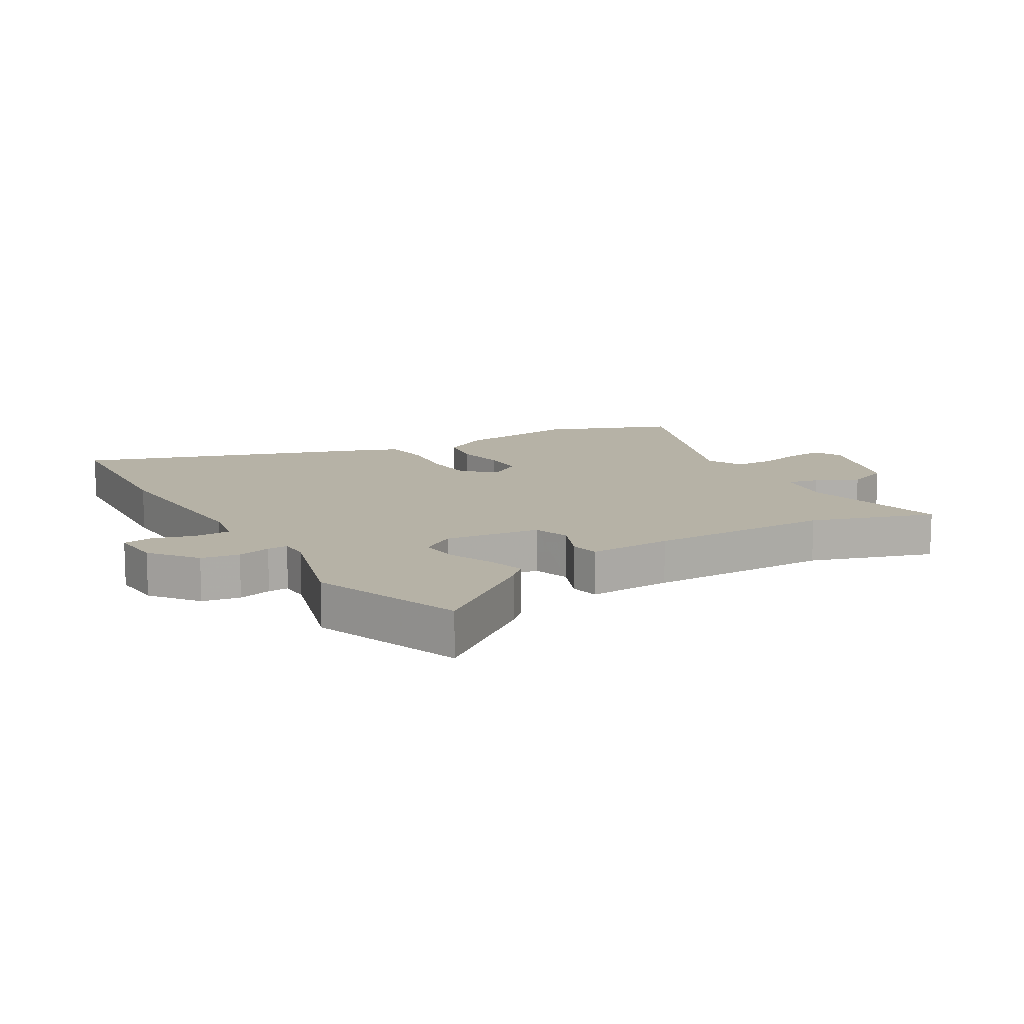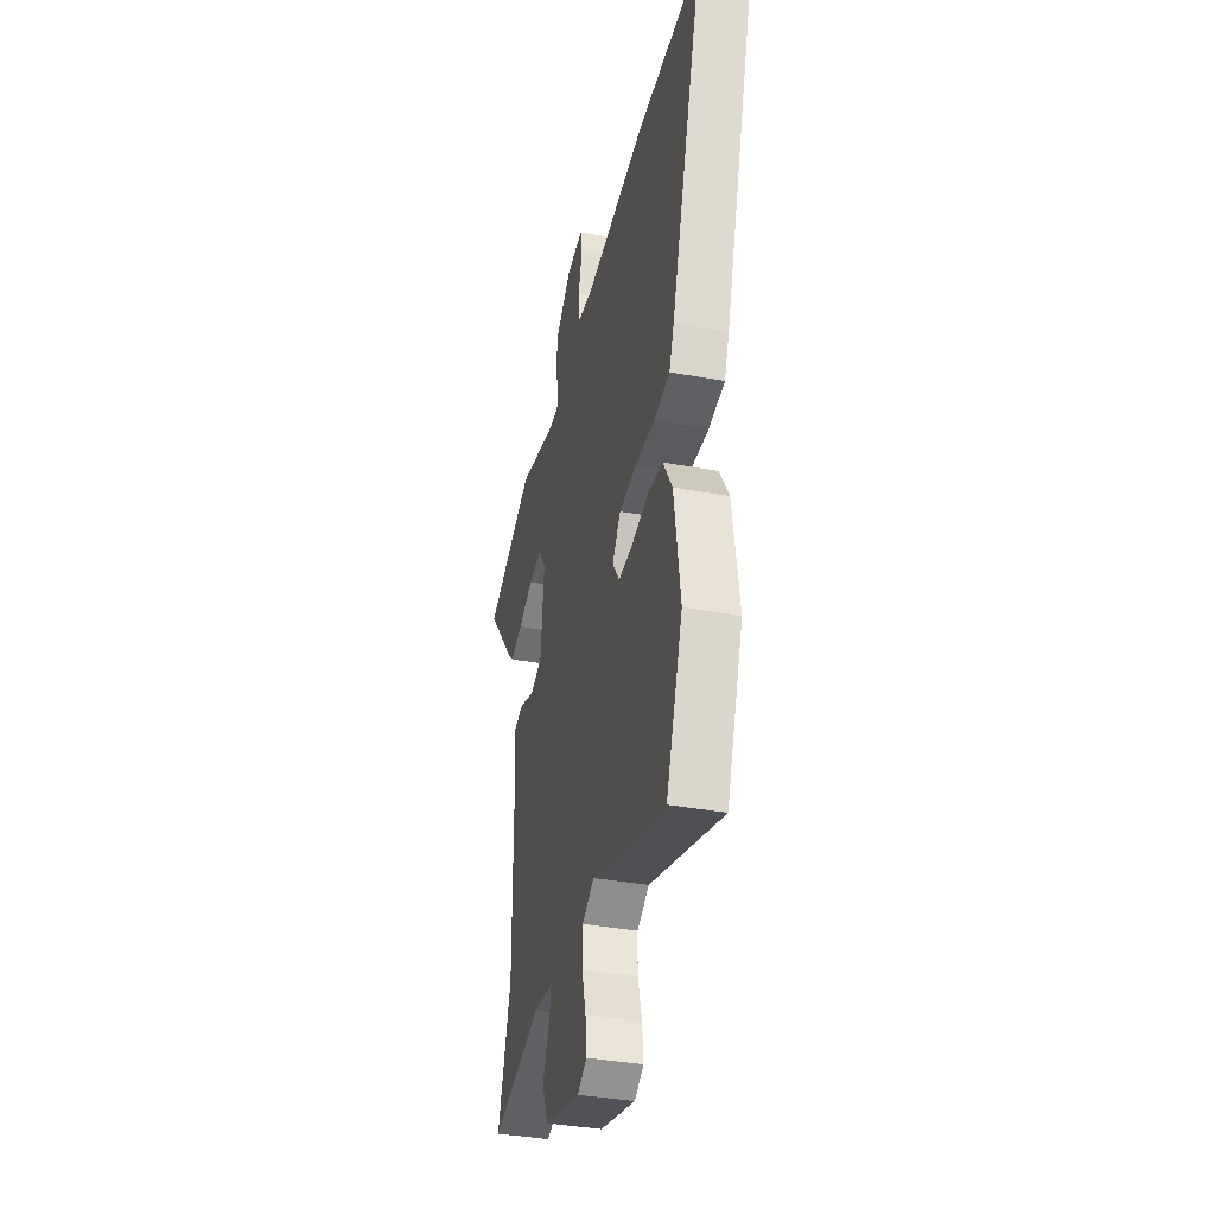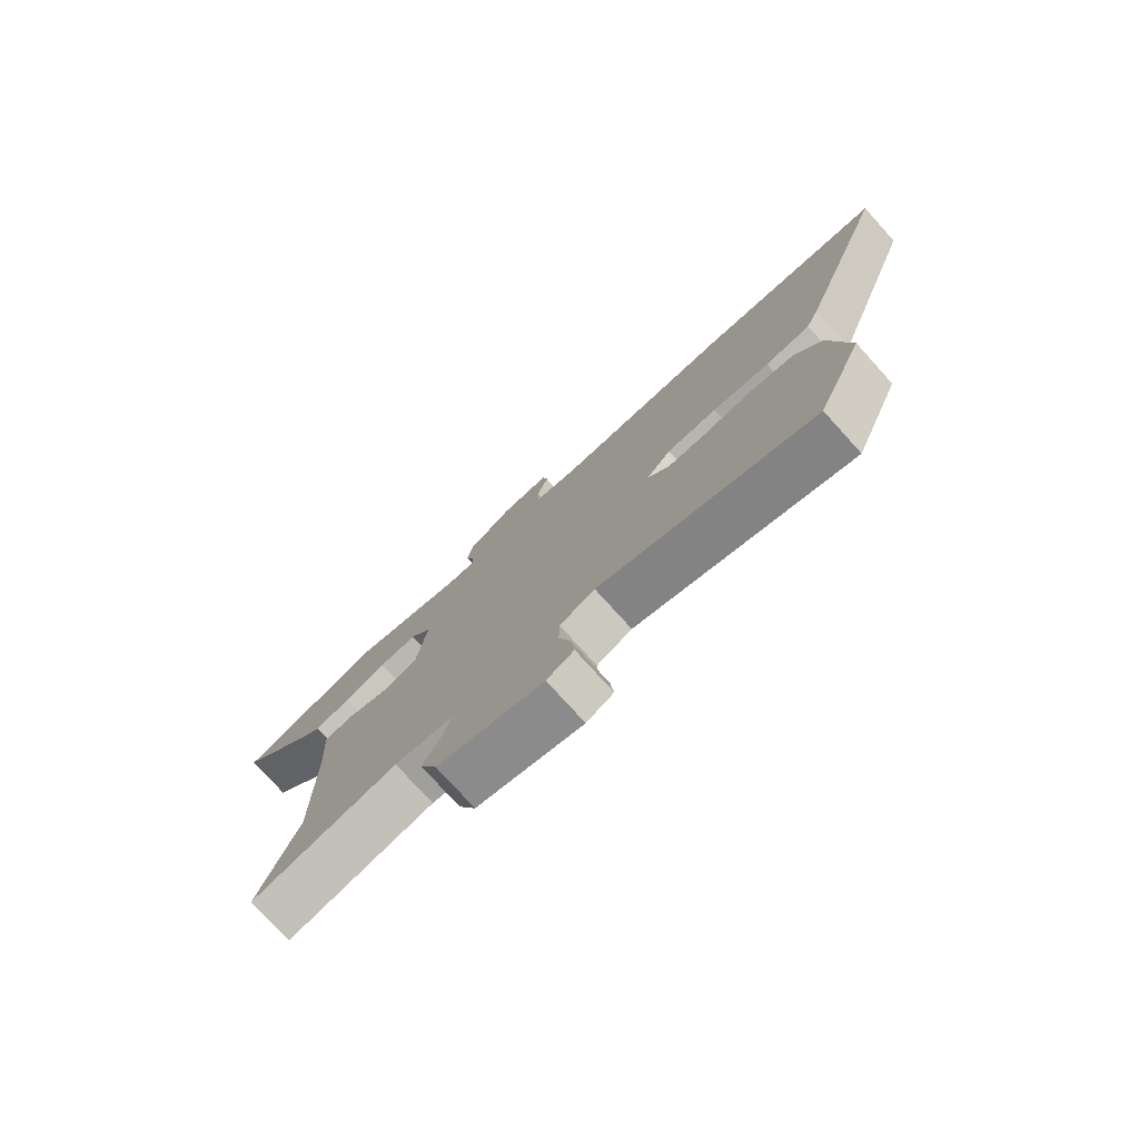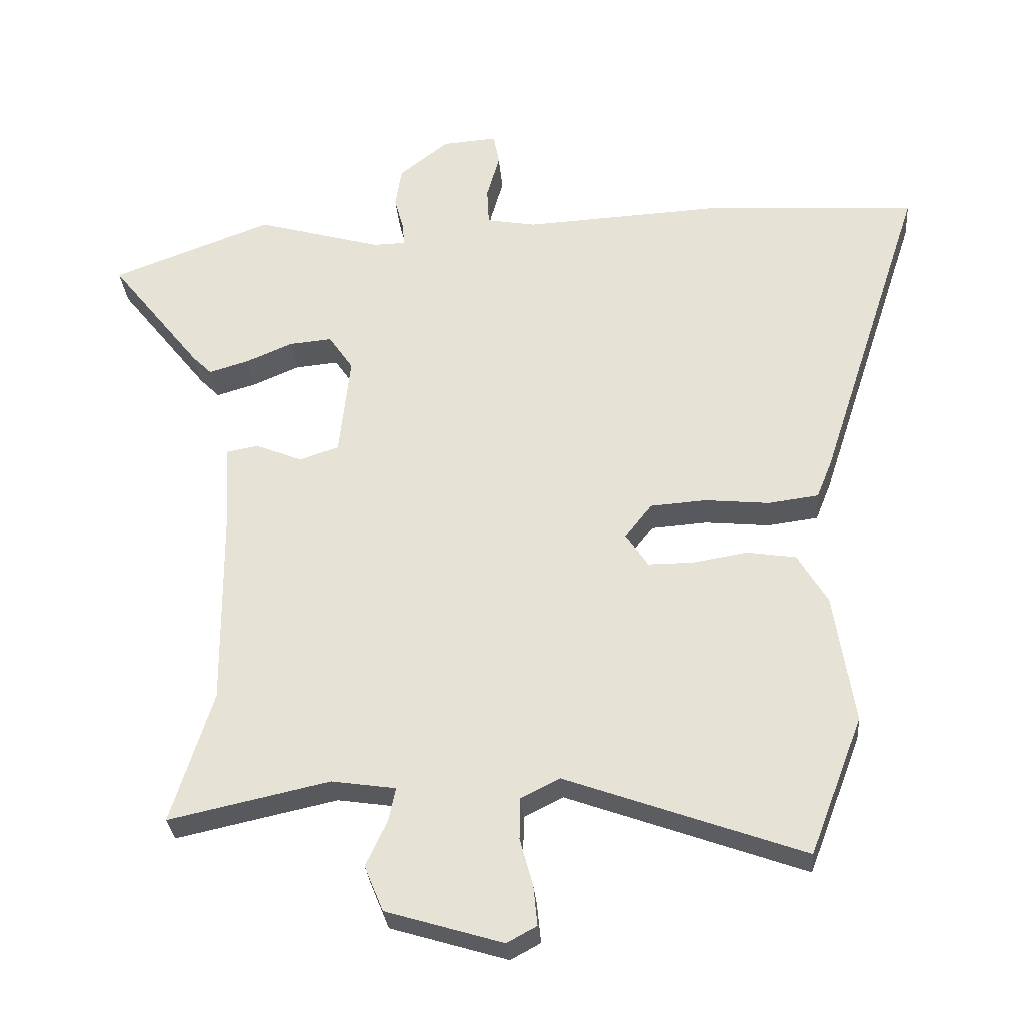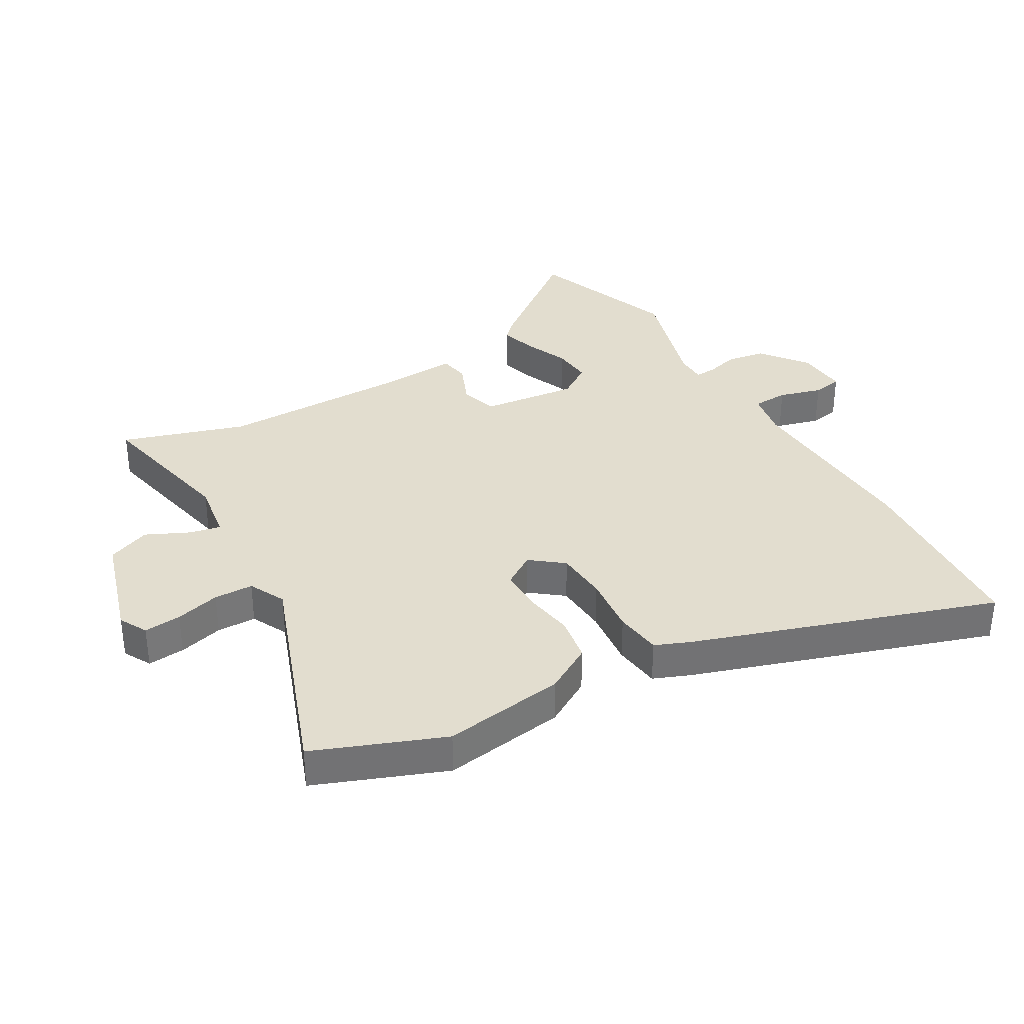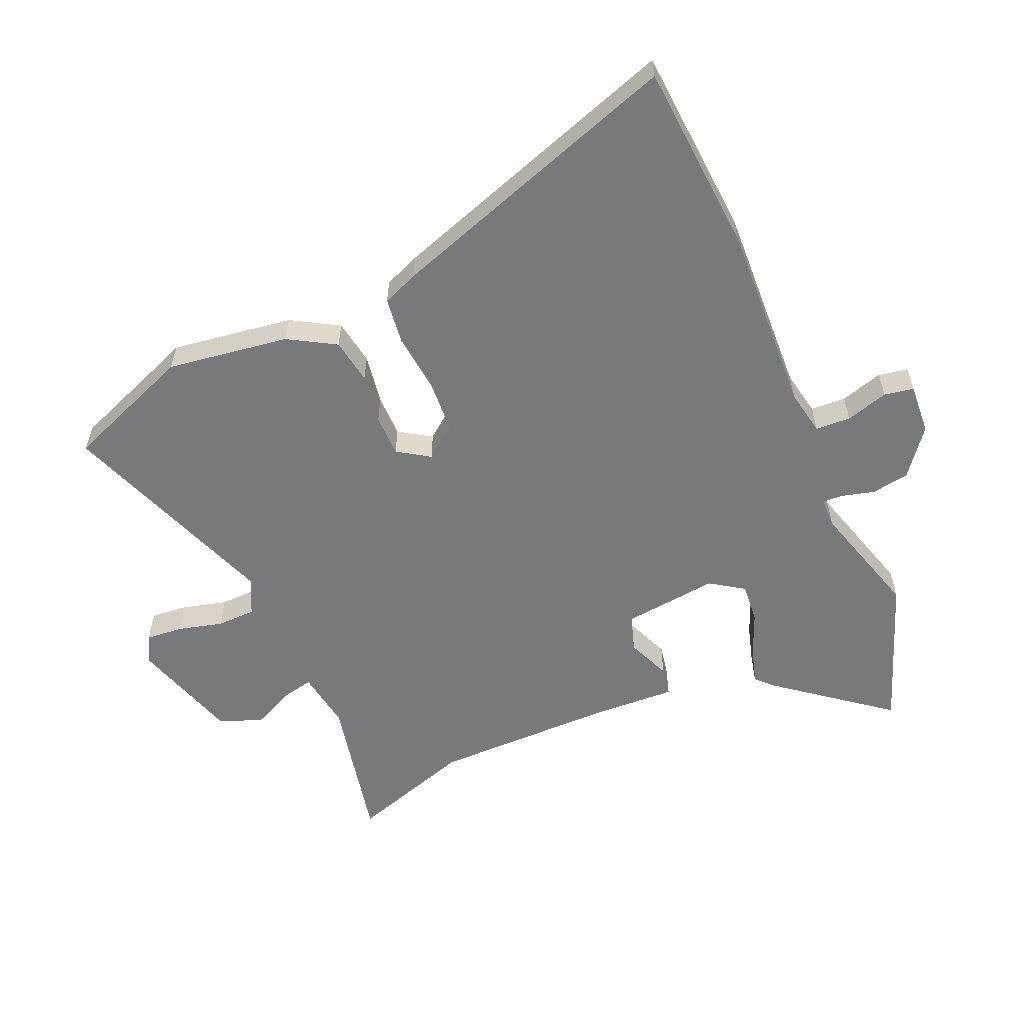
<metadata>
{"format":"obj","ext":"obj","renderer":"f3d","projection":"perspective","resolution":1024,"background":"white","views":[{"elev":12.2,"azim":59.9,"up":"+Y"},{"elev":-38.1,"azim":-103.0,"up":"+Z"},{"elev":-78.2,"azim":-137.7,"up":"+Z"},{"elev":-30.6,"azim":-175.2,"up":"+Z"},{"elev":34.8,"azim":-119.8,"up":"+Y"},{"elev":-57.7,"azim":-66.2,"up":"+Y"}]}
</metadata>
<code>
v -0.666 0.07 0.489
v -0.348 0.07 0.51
v -0.03 0.07 0.494
v 0.046 0.07 0.508
v 0.049 0.07 0.567
v 0.029 0.07 0.638
v 0.038 0.07 0.687
v 0.123 0.07 0.681
v 0.199 0.07 0.621
v 0.209 0.07 0.558
v 0.194 0.07 0.503
v 0.192 0.07 0.469
v 0.242 0.07 0.468
v 0.436 0.07 0.524
v 0.684 0.07 0.431
v 0.542 0.07 0.251
v 0.512 0.07 0.221
v 0.451 0.07 0.239
v 0.378 0.07 0.27
v 0.312 0.07 0.276
v 0.274 0.07 0.22
v 0.291 0.07 0.061
v 0.352 0.07 0.041
v 0.425 0.07 0.071
v 0.474 0.07 0.062
v 0.466 0.07 -0.077
v 0.463 0.07 -0.382
v 0.527 0.07 -0.587
v 0.279 0.07 -0.533
v 0.18 0.07 -0.548
v 0.191 0.07 -0.6
v 0.224 0.07 -0.671
v 0.195 0.07 -0.742
v 0.015 0.07 -0.797
v -0.031 0.07 -0.772
v -0.025 0.07 -0.71
v -0.005 0.07 -0.636
v -0.006 0.07 -0.571
v -0.066 0.07 -0.541
v -0.433 0.07 -0.675
v -0.515 0.07 -0.461
v -0.484 0.07 -0.258
v -0.438 0.07 -0.18
v -0.362 0.07 -0.168
v -0.278 0.07 -0.182
v -0.208 0.07 -0.182
v -0.173 0.07 -0.129
v -0.215 0.07 -0.075
v -0.302 0.07 -0.069
v -0.401 0.07 -0.079
v -0.479 0.07 -0.069
v -0.503 0.07 -0.009
v -0.666 0 0.489
v -0.348 0 0.51
v -0.03 0 0.494
v 0.046 0 0.508
v 0.049 0 0.567
v 0.029 0 0.638
v 0.038 0 0.687
v 0.123 0 0.681
v 0.199 0 0.621
v 0.209 0 0.558
v 0.194 0 0.503
v 0.192 0 0.469
v 0.242 0 0.468
v 0.436 0 0.524
v 0.684 0 0.431
v 0.542 0 0.251
v 0.512 0 0.221
v 0.451 0 0.239
v 0.378 0 0.27
v 0.312 0 0.276
v 0.274 0 0.22
v 0.291 0 0.061
v 0.352 0 0.041
v 0.425 0 0.071
v 0.474 0 0.062
v 0.466 0 -0.077
v 0.463 0 -0.382
v 0.527 0 -0.587
v 0.279 0 -0.533
v 0.18 0 -0.548
v 0.191 0 -0.6
v 0.224 0 -0.671
v 0.195 0 -0.742
v 0.015 0 -0.797
v -0.031 0 -0.772
v -0.025 0 -0.71
v -0.005 0 -0.636
v -0.006 0 -0.571
v -0.066 0 -0.541
v -0.433 0 -0.675
v -0.515 0 -0.461
v -0.484 0 -0.258
v -0.438 0 -0.18
v -0.362 0 -0.168
v -0.278 0 -0.182
v -0.208 0 -0.182
v -0.173 0 -0.129
v -0.215 0 -0.075
v -0.302 0 -0.069
v -0.401 0 -0.079
v -0.479 0 -0.069
v -0.503 0 -0.009
f 49 50 51 52
f 48 49 52 1
f 42 43 44 45
f 42 45 46
f 39 40 41 42
f 38 39 42 46
f 34 35 36 37
f 34 37 38
f 31 32 33 34
f 30 31 34 38
f 29 30 38 46
f 27 28 29 46
f 23 24 25 26
f 22 23 26 27
f 16 17 18 19
f 14 15 16 19
f 13 14 19 20
f 12 13 20 21
f 8 9 10 11
f 8 11 12
f 5 6 7 8
f 4 5 8 12
f 3 4 12 21
f 48 1 2 3
f 47 48 3 21
f 22 27 46 47
f 21 22 47
f 104 103 102 101
f 53 104 101 100
f 97 96 95 94
f 98 97 94
f 94 93 92 91
f 98 94 91 90
f 89 88 87 86
f 90 89 86
f 86 85 84 83
f 90 86 83 82
f 98 90 82 81
f 98 81 80 79
f 78 77 76 75
f 79 78 75 74
f 71 70 69 68
f 71 68 67 66
f 72 71 66 65
f 73 72 65 64
f 63 62 61 60
f 64 63 60
f 60 59 58 57
f 64 60 57 56
f 73 64 56 55
f 55 54 53 100
f 73 55 100 99
f 99 98 79 74
f 99 74 73
f 1 53 54 2
f 2 54 55 3
f 3 55 56 4
f 4 56 57 5
f 5 57 58 6
f 6 58 59 7
f 7 59 60 8
f 8 60 61 9
f 9 61 62 10
f 10 62 63 11
f 11 63 64 12
f 12 64 65 13
f 13 65 66 14
f 14 66 67 15
f 15 67 68 16
f 16 68 69 17
f 17 69 70 18
f 18 70 71 19
f 19 71 72 20
f 20 72 73 21
f 21 73 74 22
f 22 74 75 23
f 23 75 76 24
f 24 76 77 25
f 25 77 78 26
f 26 78 79 27
f 27 79 80 28
f 28 80 81 29
f 29 81 82 30
f 30 82 83 31
f 31 83 84 32
f 32 84 85 33
f 33 85 86 34
f 34 86 87 35
f 35 87 88 36
f 36 88 89 37
f 37 89 90 38
f 38 90 91 39
f 39 91 92 40
f 40 92 93 41
f 41 93 94 42
f 42 94 95 43
f 43 95 96 44
f 44 96 97 45
f 45 97 98 46
f 46 98 99 47
f 47 99 100 48
f 48 100 101 49
f 49 101 102 50
f 50 102 103 51
f 51 103 104 52
f 52 104 53 1

</code>
